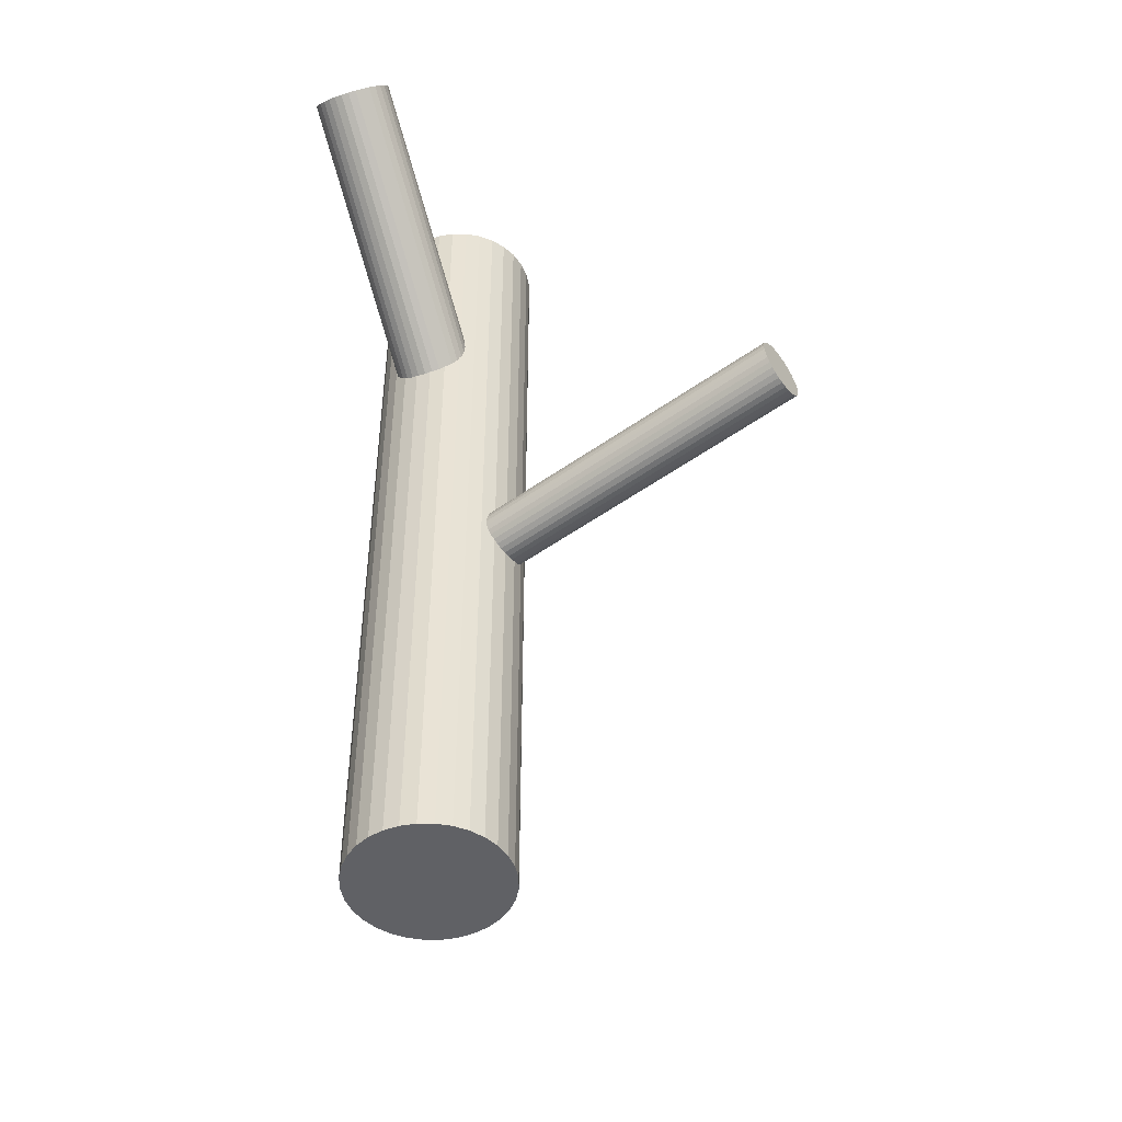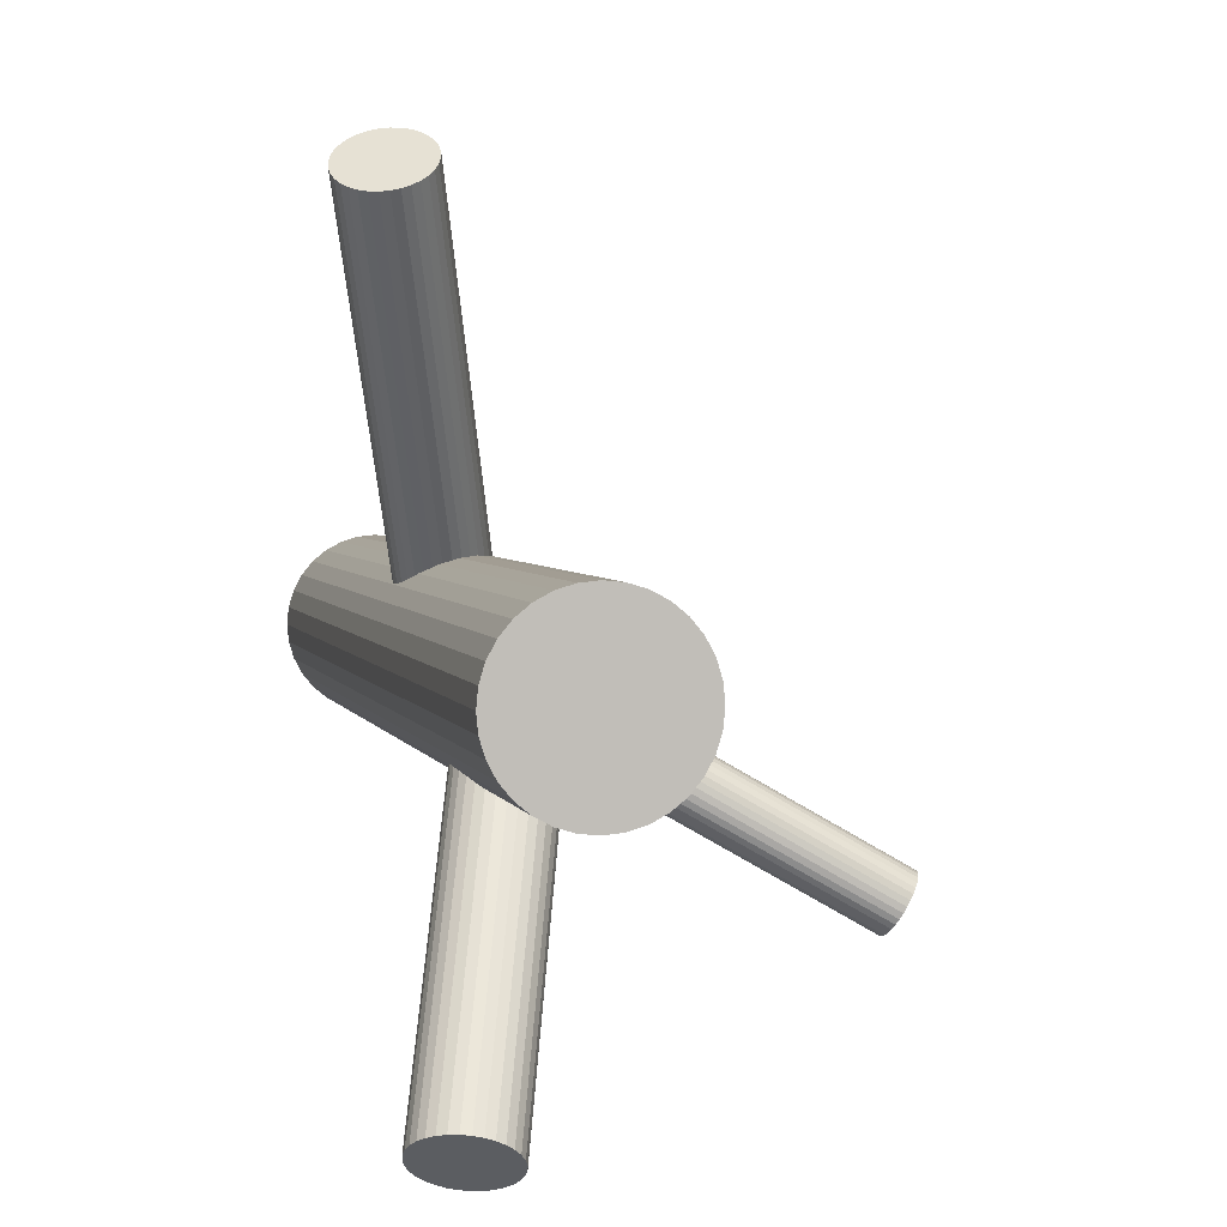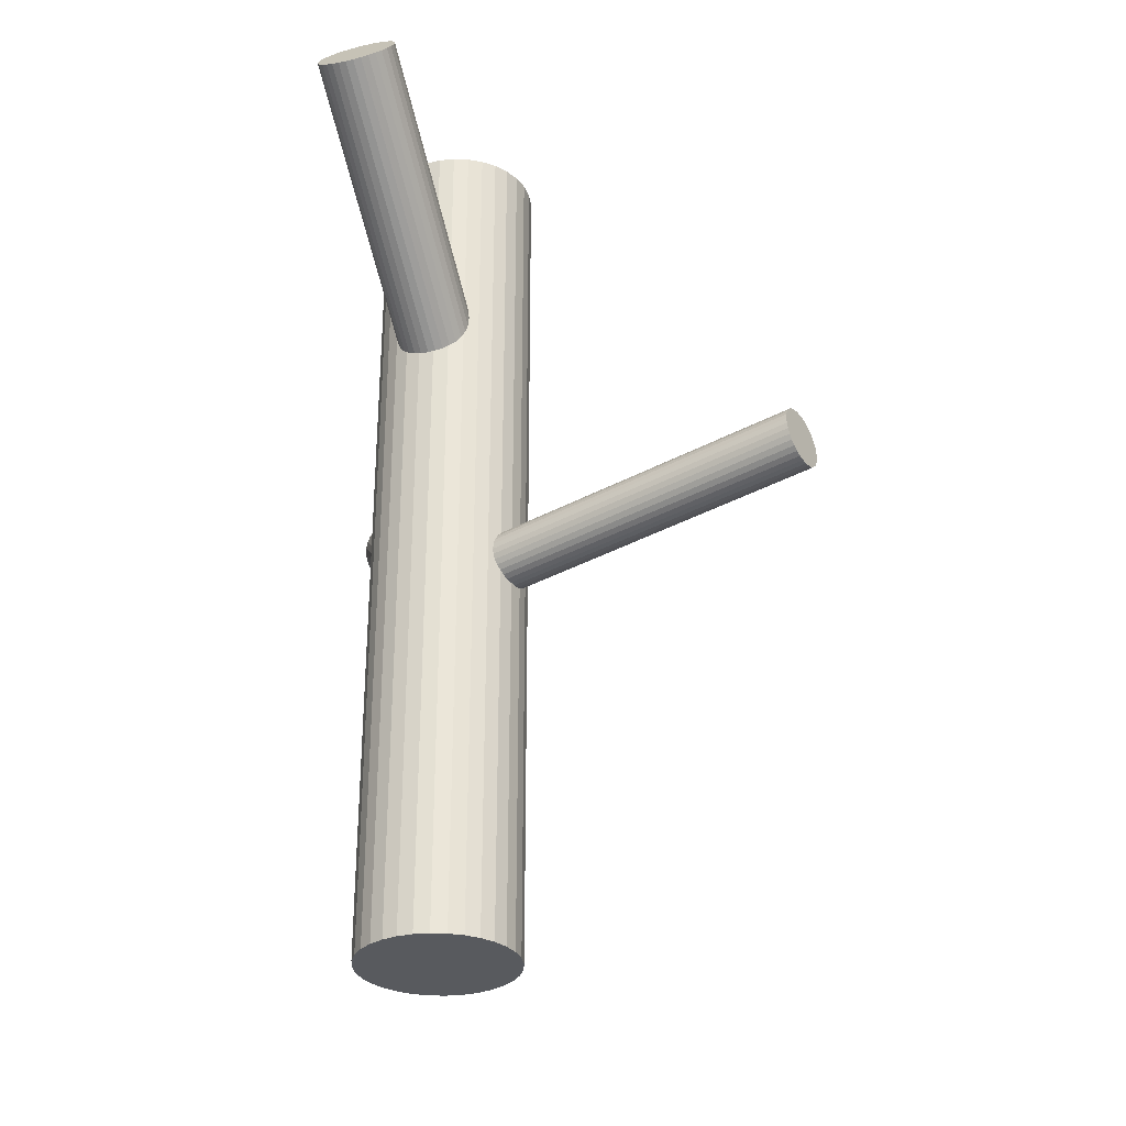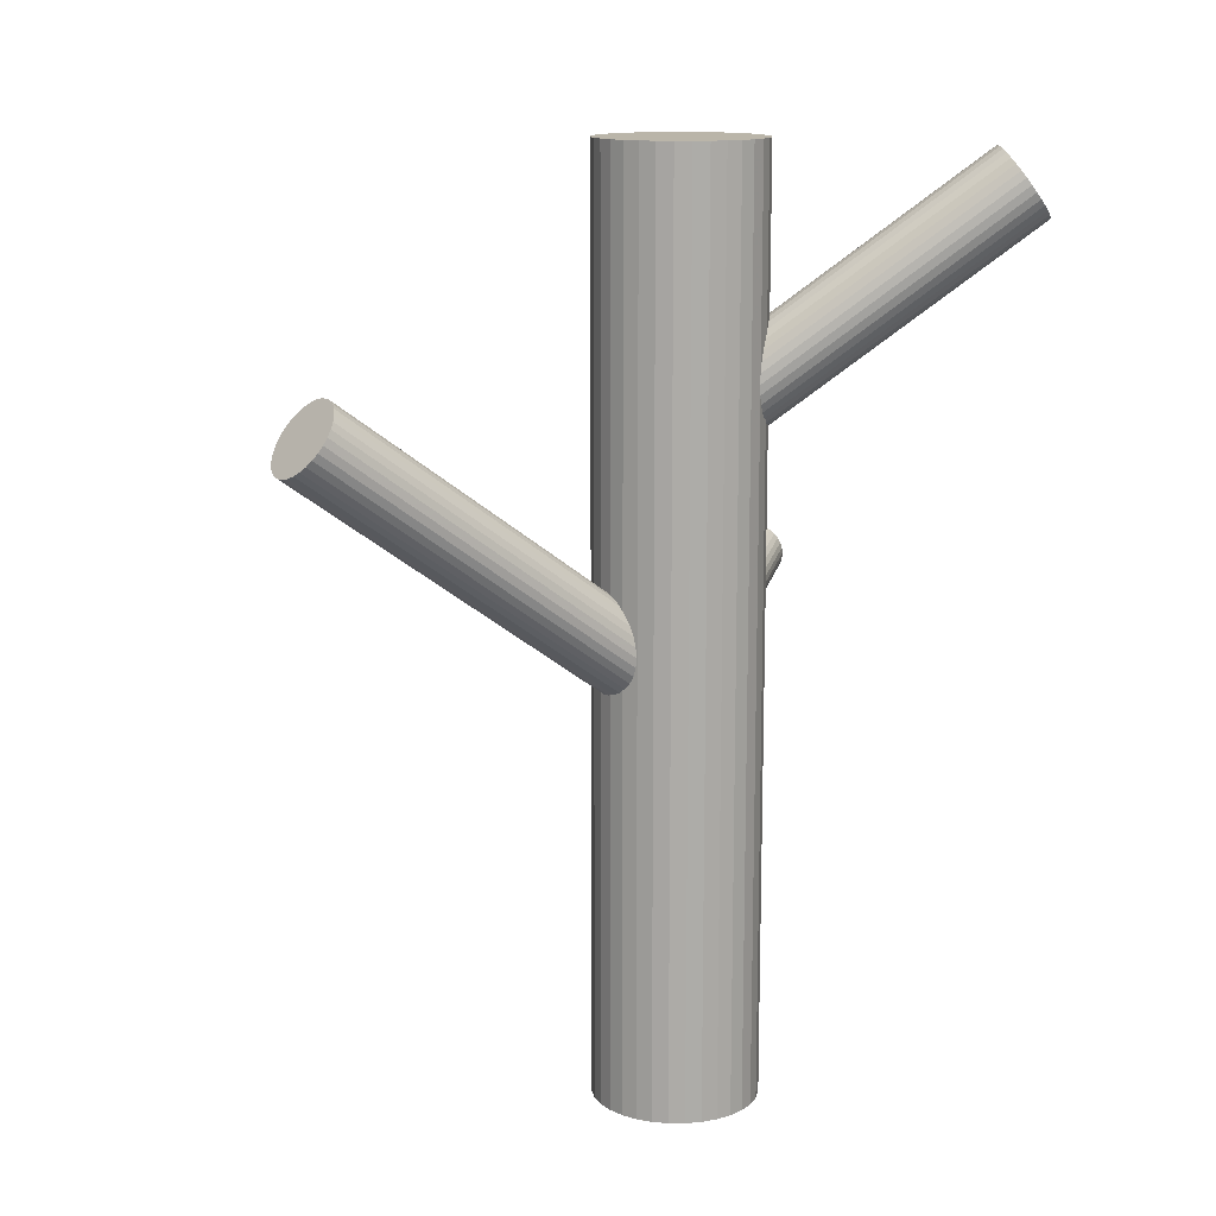
<metadata>
{"format":"obj","ext":"obj","renderer":"f3d","projection":"perspective","resolution":1024,"background":"white","views":[{"elev":-47.8,"azim":5.5,"up":"+Z"},{"elev":3.3,"azim":-13.4,"up":"+Y"},{"elev":-30.7,"azim":2.4,"up":"+Z"},{"elev":13.5,"azim":-106.7,"up":"+Z"}]}
</metadata>
<code>
v -0.03417 -0.009695 0.1341
v -0.03417 -0.009695 -0.1341
v -0.03417 -0.03357 0.1341
v -0.03417 -0.03357 -0.1341
v -0.03417 0.01418 0.1341
v -0.03417 0.01418 -0.1341
v -0.01728 0.007189 0.1341
v -0.01728 0.007189 -0.1341
v -0.01728 -0.02658 0.1341
v -0.01728 -0.02658 -0.1341
v -0.05402 -0.02296 0.1341
v -0.05402 -0.02296 -0.1341
v -0.05402 0.003571 0.1341
v -0.05402 0.003571 -0.1341
v -0.05622 -0.0005574 0.1341
v -0.05622 -0.0005574 -0.1341
v -0.05622 -0.01883 0.1341
v -0.05622 -0.01883 -0.1341
v -0.05804 -0.009695 0.1341
v -0.05804 -0.009695 -0.1341
v -0.02503 -0.03175 0.1341
v -0.02503 -0.03175 -0.1341
v -0.02503 0.01236 0.1341
v -0.02503 0.01236 -0.1341
v -0.04743 -0.02955 0.1341
v -0.04743 -0.02955 -0.1341
v -0.04743 0.01016 0.1341
v -0.04743 0.01016 -0.1341
v -0.05758 -0.01435 0.1341
v -0.05758 -0.01435 -0.1341
v -0.05758 -0.005036 0.1341
v -0.05758 -0.005036 -0.1341
v -0.03882 -0.03311 0.1341
v -0.03882 -0.03311 -0.1341
v -0.03882 0.01372 0.1341
v -0.03882 0.01372 -0.1341
v -0.02951 -0.03311 0.1341
v -0.02951 -0.03311 -0.1341
v -0.02951 0.01372 0.1341
v -0.02951 0.01372 -0.1341
v -0.01075 -0.01435 0.1341
v -0.01075 -0.01435 -0.1341
v -0.01075 -0.005036 0.1341
v -0.01075 -0.005036 -0.1341
v -0.0209 -0.02955 0.1341
v -0.0209 -0.02955 -0.1341
v -0.0209 0.01016 0.1341
v -0.0209 0.01016 -0.1341
v -0.0433 -0.03175 0.1341
v -0.0433 -0.03175 -0.1341
v -0.0433 0.01236 0.1341
v -0.0433 0.01236 -0.1341
v -0.01029 -0.009695 0.1341
v -0.01029 -0.009695 -0.1341
v -0.01211 -0.0005574 0.1341
v -0.01211 -0.0005574 -0.1341
v -0.01211 -0.01883 0.1341
v -0.01211 -0.01883 -0.1341
v -0.01431 -0.02296 0.1341
v -0.01431 -0.02296 -0.1341
v -0.01431 0.003571 0.1341
v -0.01431 0.003571 -0.1341
v -0.05105 0.007189 0.1341
v -0.05105 0.007189 -0.1341
v -0.05105 -0.02658 0.1341
v -0.05105 -0.02658 -0.1341
v -0.06324 0.09729 0.06394
v -0.03417 -0.009695 -0.01673
v -0.06145 0.09068 0.07335
v -0.03237 -0.01631 -0.00732
v -0.06504 0.1039 0.05452
v -0.03596 -0.003084 -0.02615
v -0.06992 0.09046 0.07059
v -0.04084 -0.01653 -0.01008
v -0.07246 0.09981 0.05728
v -0.04338 -0.00718 -0.02339
v -0.05218 0.09758 0.06754
v -0.0231 -0.009403 -0.01313
v -0.05355 0.1026 0.06033
v -0.02447 -0.004343 -0.02034
v -0.07448 0.09424 0.06394
v -0.0454 -0.01275 -0.01673
v -0.05849 0.1045 0.05611
v -0.02942 -0.002501 -0.02456
v -0.05551 0.09349 0.07176
v -0.02643 -0.01349 -0.008907
v -0.05187 0.099 0.06577
v -0.02279 -0.007989 -0.0149
v -0.05257 0.1016 0.0621
v -0.0235 -0.00541 -0.01857
v -0.0672 0.1032 0.0547
v -0.03812 -0.003807 -0.02597
v -0.06367 0.09021 0.07317
v -0.03459 -0.01677 -0.007501
v -0.0549 0.1035 0.0587
v -0.02582 -0.003483 -0.02197
v -0.0529 0.09616 0.06917
v -0.02382 -0.01083 -0.0115
v -0.0692 0.1022 0.05524
v -0.04012 -0.004756 -0.02543
v -0.06588 0.09002 0.07263
v -0.0368 -0.01697 -0.008037
v -0.0606 0.1046 0.05524
v -0.03153 -0.002419 -0.02543
v -0.05728 0.09235 0.07263
v -0.02821 -0.01463 -0.008037
v -0.07358 0.09842 0.0587
v -0.04451 -0.008561 -0.02197
v -0.07159 0.09108 0.06917
v -0.04251 -0.01591 -0.0115
v -0.06281 0.1044 0.0547
v -0.03374 -0.002615 -0.02597
v -0.05929 0.0914 0.07317
v -0.03021 -0.01558 -0.007501
v -0.07391 0.09301 0.06577
v -0.04483 -0.01398 -0.0149
v -0.07461 0.09559 0.0621
v -0.04554 -0.0114 -0.01857
v -0.07098 0.1011 0.05611
v -0.0419 -0.005895 -0.02456
v -0.06799 0.0901 0.07176
v -0.03891 -0.01689 -0.008907
v -0.05201 0.1003 0.06394
v -0.02293 -0.006641 -0.01673
v -0.07294 0.09194 0.06754
v -0.04386 -0.01505 -0.01313
v -0.07431 0.097 0.06033
v -0.04523 -0.009986 -0.02034
v -0.05403 0.09478 0.07059
v -0.02495 -0.01221 -0.01008
v -0.05657 0.1041 0.05728
v -0.02749 -0.002861 -0.02339
v -0.05809 -0.09695 0.1221
v -0.03417 -0.009695 0.05491
v -0.05619 -0.09003 0.1318
v -0.03227 -0.002771 0.06457
v -0.05999 -0.1039 0.1125
v -0.03606 -0.01662 0.04524
v -0.04648 -0.1001 0.1221
v -0.02256 -0.01288 0.05491
v -0.06764 -0.0996 0.1153
v -0.04372 -0.01234 0.04807
v -0.06496 -0.08981 0.129
v -0.04103 -0.002548 0.06174
v -0.04664 -0.09724 0.1258
v -0.02271 -0.009986 0.0586
v -0.04809 -0.1025 0.1184
v -0.02417 -0.01529 0.05121
v -0.06911 -0.09248 0.124
v -0.04518 -0.005222 0.05679
v -0.06985 -0.09518 0.1203
v -0.04592 -0.007923 0.05302
v -0.05322 -0.1045 0.1141
v -0.02929 -0.01722 0.04687
v -0.05006 -0.09296 0.1302
v -0.02614 -0.005706 0.06294
v -0.05769 -0.1044 0.1127
v -0.03376 -0.01711 0.04543
v -0.05397 -0.09078 0.1316
v -0.03004 -0.003525 0.06438
v -0.06669 -0.09046 0.1275
v -0.04276 -0.003201 0.06027
v -0.0688 -0.09815 0.1168
v -0.04487 -0.01089 0.04954
v -0.0519 -0.09177 0.1311
v -0.02797 -0.004516 0.06383
v -0.0554 -0.1046 0.1132
v -0.03148 -0.01731 0.04598
v -0.06078 -0.08934 0.1311
v -0.03685 -0.00208 0.06383
v -0.06429 -0.1021 0.1132
v -0.04036 -0.01487 0.04598
v -0.04739 -0.09575 0.1275
v -0.02346 -0.008495 0.06027
v -0.04949 -0.1034 0.1168
v -0.02557 -0.01619 0.04954
v -0.06222 -0.1031 0.1127
v -0.03829 -0.01586 0.04543
v -0.05849 -0.08954 0.1316
v -0.03457 -0.002283 0.06438
v -0.06612 -0.1009 0.1141
v -0.04219 -0.01368 0.04687
v -0.06296 -0.08943 0.1302
v -0.03904 -0.002169 0.06294
v -0.04634 -0.09872 0.124
v -0.02241 -0.01147 0.05679
v -0.04708 -0.1014 0.1203
v -0.02315 -0.01417 0.05302
v -0.06809 -0.09136 0.1258
v -0.04416 -0.004104 0.0586
v -0.06954 -0.09666 0.1184
v -0.04562 -0.009403 0.05121
v -0.05123 -0.1041 0.1153
v -0.0273 -0.01684 0.04807
v -0.04854 -0.09431 0.129
v -0.02461 -0.00705 0.06174
v -0.0697 -0.09377 0.1221
v -0.04577 -0.006511 0.05491
v -0.03417 -0.009695 -0.01349
v 0.07009 -0.07003 -0.002355
v -0.03488 -0.009283 -0.004602
v 0.06938 -0.06962 0.006529
v -0.03345 -0.01011 -0.02237
v 0.0708 -0.07044 -0.01124
v -0.03573 -0.0108 -0.004772
v 0.06852 -0.07113 0.006358
v -0.03434 -0.0116 -0.0222
v 0.06992 -0.07194 -0.01107
v -0.03802 -0.01699 -0.01689
v 0.06624 -0.07732 -0.005755
v -0.03857 -0.01667 -0.01009
v 0.06569 -0.07701 0.001044
v -0.0297 -0.001972 -0.01349
v 0.07456 -0.06231 -0.002355
v -0.03828 -0.01589 -0.00855
v 0.06598 -0.07622 0.00258
v -0.03749 -0.01634 -0.01842
v 0.06677 -0.07668 -0.007291
v -0.02964 -0.002201 -0.01522
v 0.07461 -0.06254 -0.004089
v -0.02992 -0.002041 -0.01175
v 0.07434 -0.06238 -0.0006222
v -0.03109 -0.005746 -0.02087
v 0.07317 -0.06608 -0.009742
v -0.03227 -0.005062 -0.006099
v 0.07198 -0.0654 0.005031
v -0.03522 -0.01303 -0.02169
v 0.06904 -0.07336 -0.01056
v -0.03653 -0.01227 -0.005278
v 0.06773 -0.0726 0.005852
v -0.03151 -0.003943 -0.007204
v 0.07275 -0.06428 0.003927
v -0.0305 -0.004525 -0.01977
v 0.07375 -0.06486 -0.008638
v -0.03783 -0.01486 -0.007204
v 0.06643 -0.0752 0.003927
v -0.03682 -0.01545 -0.01977
v 0.06743 -0.07578 -0.008638
v -0.0318 -0.007119 -0.02169
v 0.07246 -0.06745 -0.01056
v -0.03311 -0.00636 -0.005278
v 0.07115 -0.06669 0.005852
v -0.03606 -0.01433 -0.02087
v 0.0682 -0.07466 -0.009742
v -0.03724 -0.01364 -0.006099
v 0.06702 -0.07398 0.005031
v -0.03841 -0.01735 -0.01522
v 0.06585 -0.07768 -0.004089
v -0.03869 -0.01719 -0.01175
v 0.06557 -0.07752 -0.0006222
v -0.03084 -0.003045 -0.00855
v 0.07341 -0.06338 0.00258
v -0.03005 -0.003502 -0.01842
v 0.0742 -0.06384 -0.007291
v -0.03863 -0.01742 -0.01349
v 0.06562 -0.07775 -0.002355
v -0.02976 -0.002718 -0.01689
v 0.07449 -0.06305 -0.005755
v -0.03031 -0.002403 -0.01009
v 0.07395 -0.06274 0.001044
v -0.03399 -0.007785 -0.004772
v 0.07027 -0.06812 0.006358
v -0.0326 -0.008591 -0.0222
v 0.07166 -0.06893 -0.01107
f 54 2 44
f 54 44 53
f 53 44 43
f 53 43 1
f 44 2 56
f 44 56 43
f 43 56 55
f 43 55 1
f 56 2 62
f 56 62 55
f 55 62 61
f 55 61 1
f 62 2 8
f 62 8 61
f 61 8 7
f 61 7 1
f 8 2 48
f 8 48 7
f 7 48 47
f 7 47 1
f 48 2 24
f 48 24 47
f 47 24 23
f 47 23 1
f 24 2 40
f 24 40 23
f 23 40 39
f 23 39 1
f 40 2 6
f 40 6 39
f 39 6 5
f 39 5 1
f 6 2 36
f 6 36 5
f 5 36 35
f 5 35 1
f 36 2 52
f 36 52 35
f 35 52 51
f 35 51 1
f 52 2 28
f 52 28 51
f 51 28 27
f 51 27 1
f 28 2 64
f 28 64 27
f 27 64 63
f 27 63 1
f 64 2 14
f 64 14 63
f 63 14 13
f 63 13 1
f 14 2 16
f 14 16 13
f 13 16 15
f 13 15 1
f 16 2 32
f 16 32 15
f 15 32 31
f 15 31 1
f 32 2 20
f 32 20 31
f 31 20 19
f 31 19 1
f 20 2 30
f 20 30 19
f 19 30 29
f 19 29 1
f 30 2 18
f 30 18 29
f 29 18 17
f 29 17 1
f 18 2 12
f 18 12 17
f 17 12 11
f 17 11 1
f 12 2 66
f 12 66 11
f 11 66 65
f 11 65 1
f 66 2 26
f 66 26 65
f 65 26 25
f 65 25 1
f 26 2 50
f 26 50 25
f 25 50 49
f 25 49 1
f 50 2 34
f 50 34 49
f 49 34 33
f 49 33 1
f 34 2 4
f 34 4 33
f 33 4 3
f 33 3 1
f 4 2 38
f 4 38 3
f 3 38 37
f 3 37 1
f 38 2 22
f 38 22 37
f 37 22 21
f 37 21 1
f 22 2 46
f 22 46 21
f 21 46 45
f 21 45 1
f 46 2 10
f 46 10 45
f 45 10 9
f 45 9 1
f 10 2 60
f 10 60 9
f 9 60 59
f 9 59 1
f 60 2 58
f 60 58 59
f 59 58 57
f 59 57 1
f 58 2 42
f 58 42 57
f 57 42 41
f 57 41 1
f 42 2 54
f 42 54 41
f 41 54 53
f 41 53 1
f 82 68 116
f 82 116 81
f 81 116 115
f 81 115 67
f 116 68 126
f 116 126 115
f 115 126 125
f 115 125 67
f 126 68 110
f 126 110 125
f 125 110 109
f 125 109 67
f 110 68 74
f 110 74 109
f 109 74 73
f 109 73 67
f 74 68 122
f 74 122 73
f 73 122 121
f 73 121 67
f 122 68 102
f 122 102 121
f 121 102 101
f 121 101 67
f 102 68 94
f 102 94 101
f 101 94 93
f 101 93 67
f 94 68 70
f 94 70 93
f 93 70 69
f 93 69 67
f 70 68 114
f 70 114 69
f 69 114 113
f 69 113 67
f 114 68 106
f 114 106 113
f 113 106 105
f 113 105 67
f 106 68 86
f 106 86 105
f 105 86 85
f 105 85 67
f 86 68 130
f 86 130 85
f 85 130 129
f 85 129 67
f 130 68 98
f 130 98 129
f 129 98 97
f 129 97 67
f 98 68 78
f 98 78 97
f 97 78 77
f 97 77 67
f 78 68 88
f 78 88 77
f 77 88 87
f 77 87 67
f 88 68 124
f 88 124 87
f 87 124 123
f 87 123 67
f 124 68 90
f 124 90 123
f 123 90 89
f 123 89 67
f 90 68 80
f 90 80 89
f 89 80 79
f 89 79 67
f 80 68 96
f 80 96 79
f 79 96 95
f 79 95 67
f 96 68 132
f 96 132 95
f 95 132 131
f 95 131 67
f 132 68 84
f 132 84 131
f 131 84 83
f 131 83 67
f 84 68 104
f 84 104 83
f 83 104 103
f 83 103 67
f 104 68 112
f 104 112 103
f 103 112 111
f 103 111 67
f 112 68 72
f 112 72 111
f 111 72 71
f 111 71 67
f 72 68 92
f 72 92 71
f 71 92 91
f 71 91 67
f 92 68 100
f 92 100 91
f 91 100 99
f 91 99 67
f 100 68 120
f 100 120 99
f 99 120 119
f 99 119 67
f 120 68 76
f 120 76 119
f 119 76 75
f 119 75 67
f 76 68 108
f 76 108 75
f 75 108 107
f 75 107 67
f 108 68 128
f 108 128 107
f 107 128 127
f 107 127 67
f 128 68 118
f 128 118 127
f 127 118 117
f 127 117 67
f 118 68 82
f 118 82 117
f 117 82 81
f 117 81 67
f 140 134 186
f 140 186 139
f 139 186 185
f 139 185 133
f 186 134 146
f 186 146 185
f 185 146 145
f 185 145 133
f 146 134 174
f 146 174 145
f 145 174 173
f 145 173 133
f 174 134 196
f 174 196 173
f 173 196 195
f 173 195 133
f 196 134 156
f 196 156 195
f 195 156 155
f 195 155 133
f 156 134 166
f 156 166 155
f 155 166 165
f 155 165 133
f 166 134 160
f 166 160 165
f 165 160 159
f 165 159 133
f 160 134 136
f 160 136 159
f 159 136 135
f 159 135 133
f 136 134 180
f 136 180 135
f 135 180 179
f 135 179 133
f 180 134 170
f 180 170 179
f 179 170 169
f 179 169 133
f 170 134 184
f 170 184 169
f 169 184 183
f 169 183 133
f 184 134 144
f 184 144 183
f 183 144 143
f 183 143 133
f 144 134 162
f 144 162 143
f 143 162 161
f 143 161 133
f 162 134 190
f 162 190 161
f 161 190 189
f 161 189 133
f 190 134 150
f 190 150 189
f 189 150 149
f 189 149 133
f 150 134 198
f 150 198 149
f 149 198 197
f 149 197 133
f 198 134 152
f 198 152 197
f 197 152 151
f 197 151 133
f 152 134 192
f 152 192 151
f 151 192 191
f 151 191 133
f 192 134 164
f 192 164 191
f 191 164 163
f 191 163 133
f 164 134 142
f 164 142 163
f 163 142 141
f 163 141 133
f 142 134 182
f 142 182 141
f 141 182 181
f 141 181 133
f 182 134 172
f 182 172 181
f 181 172 171
f 181 171 133
f 172 134 178
f 172 178 171
f 171 178 177
f 171 177 133
f 178 134 138
f 178 138 177
f 177 138 137
f 177 137 133
f 138 134 158
f 138 158 137
f 137 158 157
f 137 157 133
f 158 134 168
f 158 168 157
f 157 168 167
f 157 167 133
f 168 134 154
f 168 154 167
f 167 154 153
f 167 153 133
f 154 134 194
f 154 194 153
f 153 194 193
f 153 193 133
f 194 134 176
f 194 176 193
f 193 176 175
f 193 175 133
f 176 134 148
f 176 148 175
f 175 148 147
f 175 147 133
f 148 134 188
f 148 188 147
f 147 188 187
f 147 187 133
f 188 134 140
f 188 140 187
f 187 140 139
f 187 139 133
f 213 199 221
f 213 221 214
f 214 221 222
f 214 222 200
f 221 199 259
f 221 259 222
f 222 259 260
f 222 260 200
f 259 199 251
f 259 251 260
f 260 251 252
f 260 252 200
f 251 199 231
f 251 231 252
f 252 231 232
f 252 232 200
f 231 199 225
f 231 225 232
f 232 225 226
f 232 226 200
f 225 199 241
f 225 241 226
f 226 241 242
f 226 242 200
f 241 199 261
f 241 261 242
f 242 261 262
f 242 262 200
f 261 199 201
f 261 201 262
f 262 201 202
f 262 202 200
f 201 199 205
f 201 205 202
f 202 205 206
f 202 206 200
f 205 199 229
f 205 229 206
f 206 229 230
f 206 230 200
f 229 199 245
f 229 245 230
f 230 245 246
f 230 246 200
f 245 199 235
f 245 235 246
f 246 235 236
f 246 236 200
f 235 199 215
f 235 215 236
f 236 215 216
f 236 216 200
f 215 199 211
f 215 211 216
f 216 211 212
f 216 212 200
f 211 199 249
f 211 249 212
f 212 249 250
f 212 250 200
f 249 199 255
f 249 255 250
f 250 255 256
f 250 256 200
f 255 199 247
f 255 247 256
f 256 247 248
f 256 248 200
f 247 199 209
f 247 209 248
f 248 209 210
f 248 210 200
f 209 199 217
f 209 217 210
f 210 217 218
f 210 218 200
f 217 199 237
f 217 237 218
f 218 237 238
f 218 238 200
f 237 199 243
f 237 243 238
f 238 243 244
f 238 244 200
f 243 199 227
f 243 227 244
f 244 227 228
f 244 228 200
f 227 199 207
f 227 207 228
f 228 207 208
f 228 208 200
f 207 199 203
f 207 203 208
f 208 203 204
f 208 204 200
f 203 199 263
f 203 263 204
f 204 263 264
f 204 264 200
f 263 199 239
f 263 239 264
f 264 239 240
f 264 240 200
f 239 199 223
f 239 223 240
f 240 223 224
f 240 224 200
f 223 199 233
f 223 233 224
f 224 233 234
f 224 234 200
f 233 199 253
f 233 253 234
f 234 253 254
f 234 254 200
f 253 199 257
f 253 257 254
f 254 257 258
f 254 258 200
f 257 199 219
f 257 219 258
f 258 219 220
f 258 220 200
f 219 199 213
f 219 213 220
f 220 213 214
f 220 214 200

</code>
